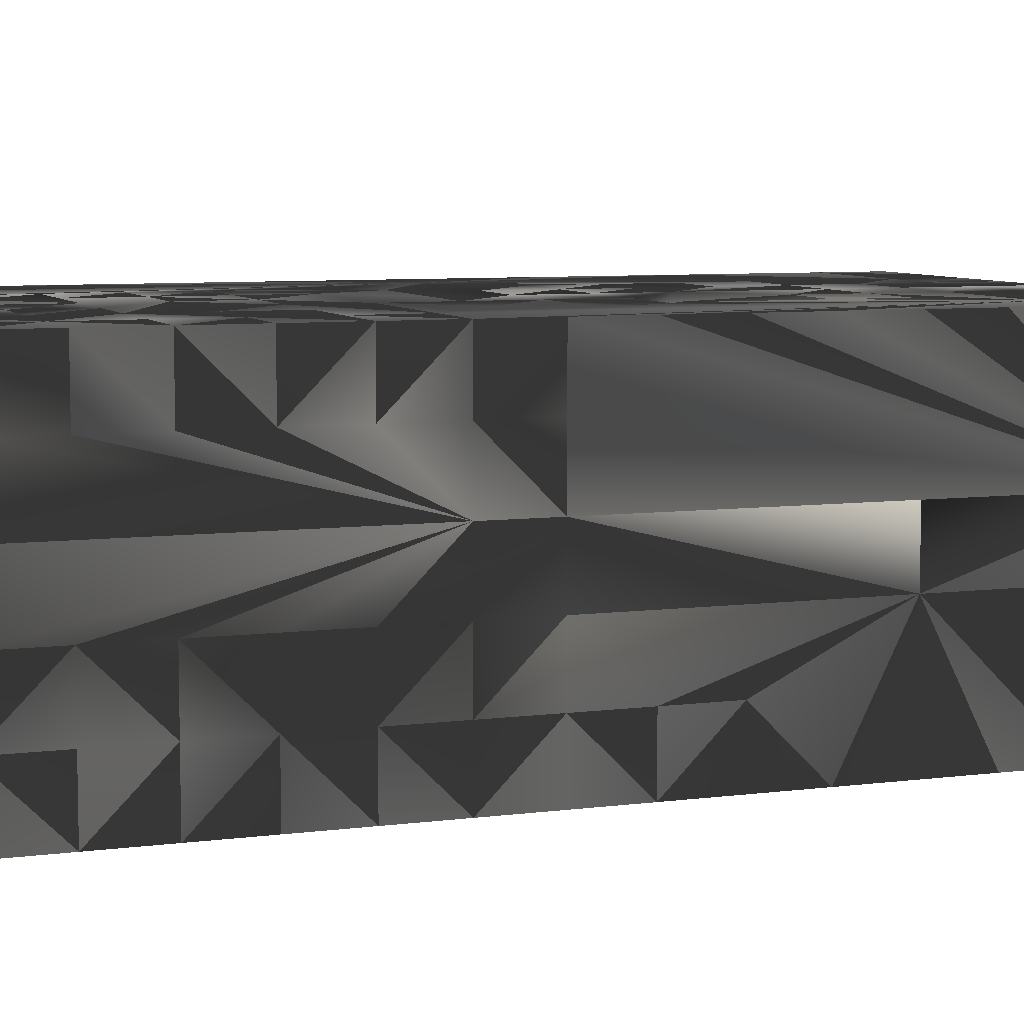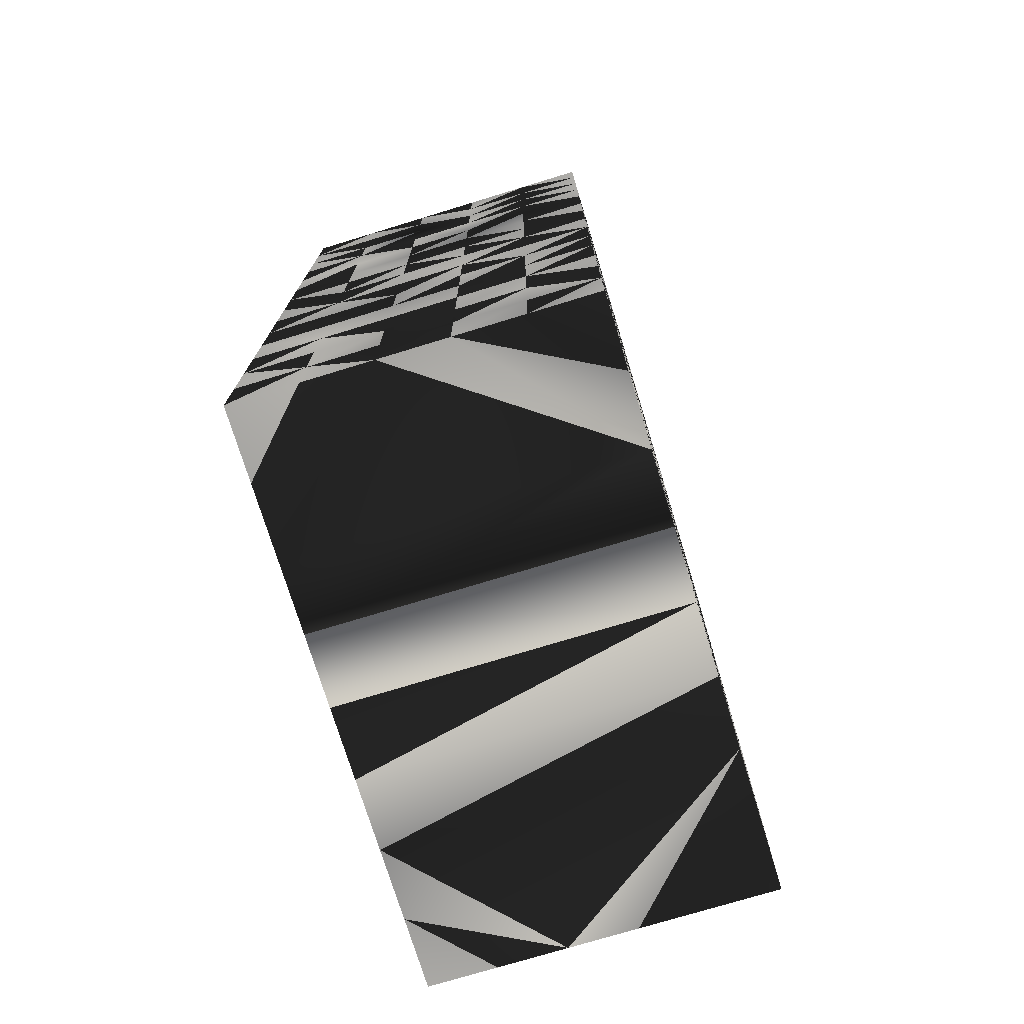
<metadata>
{"format":"obj","ext":"obj","renderer":"f3d","projection":"perspective","resolution":1024,"background":"white","views":[{"elev":7.2,"azim":69.5,"up":"+Y"},{"elev":-74.5,"azim":-73.0,"up":"+Z"}]}
</metadata>
<code>
v 9.875 32 0.2
v 9.45 31.6 0.4
v 9.45 31.6 0.2
v 9.45 31.8 0.2
v 9.45 31.8 0.4
v 9.45 32 0.2
v 9.45 32 0.4
v 9.45 31.6 0
v 9.45 31.8 0
v 9.662 32 0
v 9.45 32 0
v 9.45 31.2 0.2
v 9.45 31.2 0
v 9.45 31.4 0
v 9.45 31.4 0.2
v 9.662 31 0
v 9.662 31 0.2
v 9.875 32 0
v 10.94 31 0
v 10.72 31 0
v 10.72 31 0.2
v 11.15 31.4 0.2
v 10.94 31 1.2
v 11.15 31.4 0
v 10.51 31 0.4
v 10.51 31 0.2
v 10.72 31 0.4
v 10.94 32 0.4
v 10.51 32 0.4
v 10.72 32 0.2
v 10.51 32 0.2
v 9.45 31.2 0.4
v 9.45 31.4 0.4
v 9.662 31 0.4
v 9.45 31 0.2
v 9.45 31 0
v 9.45 31 0.4
v 10.51 31 0
v 10.72 32 0
v 10.51 32 0
v 10.3 31 0.2
v 10.3 31 0
v 10.3 32 0
v 10.3 32 0.2
v 11.15 31.2 0
v 11.15 31.2 0.2
v 11.15 31 0
v 11.15 31 0.2
v 10.94 31 2.8
v 10.72 31 2.8
v 11.15 31.4 2.8
v 11.15 31.4 2.6
v 10.72 31 2.4
v 11.15 31.2 1.8
v 11.15 31.2 1.6
v 11.15 31 1.8
v 11.15 31 1.6
v 11.15 31.4 0.8
v 10.72 31 0.8
v 11.15 31.2 1.2
v 11.15 31 1
v 11.15 31 1.2
v 11.15 31.6 0.2
v 11.15 31.6 0
v 10.09 32 1
v 10.09 31 1.2
v 10.3 31 1.2
v 10.09 31 1
v 10.3 31 1
v 10.3 32 1
v 10.09 32 1.2
v 10.3 32 1.2
v 10.09 31 0.6
v 9.45 31.4 0.8
v 9.45 31.4 0.6
v 9.662 31 0.8
v 9.45 31.2 0.6
v 9.45 31.2 0.8
v 9.875 31 0.4
v 9.45 31 0.6
v 9.45 31 0.8
v 9.662 31 1
v 9.875 31 1
v 9.45 31.4 1
v 9.45 31.2 1
v 10.3 31 0.4
v 10.3 32 0.4
v 10.09 31 0.4
v 10.09 32 0.4
v 10.3 31 0.6
v 10.09 32 0.6
v 10.3 32 0.6
v 9.662 31 2
v 9.45 31.4 2
v 9.45 31.4 1.8
v 9.45 31.2 2
v 9.45 31.2 1.8
v 9.662 31 1.8
v 11.15 31.2 0.4
v 11.15 31 0.4
v 9.45 31.6 2
v 9.662 32 1.4
v 9.875 32 2
v 9.875 32 1.8
v 9.45 31.6 1.8
v 9.45 31 1.8
v 9.45 31 2
v 10.51 31 2.8
v 10.51 32 2.8
v 10.72 32 2.8
v 10.51 32 2.6
v 10.72 32 2.6
v 10.51 31 2.6
v 10.51 32 2.4
v 10.51 31 2.4
v 10.72 32 2.4
v 11.15 31.8 2.8
v 10.94 32 2.8
v 10.94 32 2.6
v 11.15 32 2.8
v 11.15 32 2.6
v 11.15 31.8 2.6
v 11.15 31.6 1.8
v 11.15 31.6 2.8
v 11.15 31.4 2.4
v 10.94 32 2.4
v 9.875 32 2.2
v 9.45 31.6 2.2
v 11.15 31.2 1.4
v 11.15 31 1.4
v 10.3 31 2
v 10.3 31 2.2
v 10.72 31 1.8
v 10.51 31 2
v 10.3 32 2.2
v 10.51 32 2
v 10.3 32 2
v 10.51 31 1.8
v 10.51 32 1.8
v 11.15 31 0.8
v 10.72 31 0.6
v 10.72 32 0.8
v 11.15 31.6 0.8
v 10.72 32 0.6
v 9.45 31.6 1.6
v 9.875 31 1.8
v 9.45 31.4 1.6
v 9.981 32 1.6
v 9.875 31 1.6
v 9.45 31.8 1.6
v 9.45 31.8 1.8
v 9.45 31.6 1.4
v 9.875 31 1.4
v 9.45 31.4 1.4
v 9.45 31.8 1.4
v 9.875 32 1
v 9.875 31 1.2
v 9.875 32 1.2
v 10.09 32 1.4
v 10.09 31 1.4
v 9.875 32 0.6
v 9.45 31.6 0.6
v 9.45 31.8 0.6
v 9.45 32 0.6
v 9.45 32 0.8
v 9.45 31.8 0.8
v 9.45 31.6 0.8
v 9.45 31.6 1
v 9.875 32 0.8
v 10.09 32 0.8
v 9.45 31 1
v 9.875 31 0.2
v 9.45 31.8 1
v 9.45 32 1
v 9.875 31 2
v 9.662 31 2.2
v 9.875 31 2.2
v 9.45 31.4 2.2
v 9.45 31.2 2.2
v 9.45 31 2.2
v 9.662 31 1.6
v 9.45 31.2 1.6
v 9.45 31.2 1.4
v 9.662 31 1.4
v 9.45 31 1.4
v 9.45 31 1.6
v 9.45 31.4 1.2
v 9.45 31.6 1.2
v 9.662 31 1.2
v 9.45 31.2 1.2
v 9.662 31 2.4
v 9.45 31.4 2.4
v 9.875 31 2.4
v 11.15 31.8 2.4
v 11.15 32 2.4
v 10.72 32 2.2
v 11.15 31.4 2.2
v 10.72 32 2
v 11.15 31.4 2
v 9.45 31.8 2.8
v 9.45 31.6 2.6
v 9.45 31.6 2.8
v 9.45 31.8 2.6
v 9.662 32 2.8
v 9.45 32 2.8
v 9.45 32 2.6
v 9.45 31.8 2.4
v 9.45 32 2.4
v 9.45 31.8 2
v 11.15 31.2 2.8
v 11.15 31.2 2.6
v 11.15 31 2.8
v 11.15 31 2.6
v 10.3 32 1.4
v 10.3 31 1.4
v 10.51 32 1.6
v 10.3 31 1.6
v 10.3 32 1.6
v 10.51 31 1.6
v 10.51 31 1.2
v 10.51 32 1.4
v 10.51 32 1.2
v 10.72 32 1.2
v 10.09 31 1.6
v 11.15 31.8 1.8
v 10.94 32 1.8
v 11.15 32 1.8
v 11.15 32 1.6
v 11.15 31.8 1.6
v 11.15 31.4 1.8
v 10.94 32 2
v 11.15 31.8 2
v 11.15 32 2
v 11.15 31 0.6
v 10.94 32 0.2
v 10.94 32 0
v 10.51 31 0.6
v 10.51 32 0.6
v 10.3 31 0.8
v 9.45 32 1.8
v 9.45 32 2
v 10.09 31 0.2
v 10.09 32 0.2
v 10.09 32 0
v 10.09 31 0
v 9.875 31 0
v 9.45 31 1.2
v 9.45 31.2 2.4
v 9.45 31 2.4
v 9.662 31 2.6
v 9.875 31 2.6
v 9.45 31.4 2.6
v 9.875 31 2.8
v 9.662 31 2.8
v 9.45 31.4 2.8
v 10.09 31 2.2
v 10.09 32 2
v 10.09 32 2.2
v 10.09 31 2
v 10.3 31 2.6
v 10.3 32 2.6
v 10.3 31 2.8
v 10.3 32 2.8
v 11.15 31.2 2.4
v 11.15 31 2.4
v 9.45 31.6 2.4
v 9.875 32 2.4
v 9.45 31.8 2.2
v 9.45 32 2.2
v 9.875 32 2.6
v 9.875 32 2.8
v 10.09 32 2.4
v 10.09 31 2.4
v 11.15 31.6 1.6
v 11.15 32 1.4
v 10.09 32 1.8
v 10.09 31 1.8
v 10.94 32 2.2
v 11.15 31.8 2.2
v 11.15 32 2.2
v 11.15 32 0.2
v 11.15 31.8 0
v 11.15 32 0
v 11.15 32 0.8
v 11.15 32 0.6
v 10.51 32 0.8
v 9.45 32 1.6
v 9.45 32 1.4
v 9.45 31.2 2.6
v 9.45 31 2.6
v 10.3 31 2.4
v 10.3 32 2.4
v 10.09 31 2.6
v 10.09 32 2.6
v 10.09 32 2.8
v 10.09 31 2.8
v 11.15 32 1.2
v 11.15 32 0.4
v 9.45 31.8 1.2
v 9.45 32 1.2
v 9.45 31.2 2.8
v 9.45 31 2.8
v 11.15 31.2 2
v 11.15 31 2
v 11.15 32 1
v 11.15 31.4 1.6
v 11.15 31.2 2.2
v 11.15 31 2.2
v 10.72 31 1.6
v 10.72 32 1.6
v 10.72 32 1.4
f 1 2 3
f 2 4 5
f 2 3 4
f 4 6 7
f 1 6 7
f 4 5 7
f 4 8 9
f 8 9 10
f 3 4 8
f 4 9 11
f 9 10 11
f 4 6 11
f 6 10 11
f 1 6 10
f 12 13 16
f 12 13 14
f 13 14 16
f 12 14 15
f 12 16 17
f 3 1 18
f 3 8 18
f 8 10 18
f 1 10 18
f 19 20 21
f 19 20 24
f 19 22 24
f 19 21 23
f 19 22 23
f 21 25 27
f 25 27 28
f 25 29 31
f 25 28 29
f 28 29 31
f 25 26 31
f 21 25 26
f 28 30 31
f 15 32 33
f 12 17 32
f 12 15 32
f 17 32 34
f 13 35 36
f 16 35 36
f 13 16 36
f 16 17 35
f 13 16 17
f 12 13 35
f 12 13 17
f 17 34 35
f 12 17 34
f 12 32 35
f 12 32 34
f 32 35 37
f 34 35 37
f 20 38 39
f 20 21 38
f 26 31 38
f 21 26 38
f 31 38 40
f 38 39 40
f 31 39 40
f 30 31 39
f 38 41 42
f 38 40 42
f 41 43 44
f 40 43 44
f 26 31 41
f 26 31 40
f 31 41 44
f 31 40 44
f 41 42 43
f 40 42 43
f 26 38 41
f 26 38 40
f 22 24 45
f 22 23 24
f 19 24 45
f 19 23 24
f 22 45 46
f 19 45 47
f 19 23 47
f 45 46 48
f 45 47 48
f 23 47 48
f 49 50 51
f 49 51 52
f 49 50 53
f 49 23 53
f 49 52 23
f 23 54 55
f 54 55 56
f 23 56 57
f 55 56 57
f 60 61 58
f 23 61 62
f 60 61 62
f 24 63 64
f 20 24 64
f 21 22 63
f 39 63 64
f 20 39 64
f 22 24 63
f 30 39 63
f 21 30 63
f 65 66 68
f 66 67 68
f 65 68 69
f 67 68 69
f 65 66 71
f 65 69 70
f 65 71 72
f 65 70 72
f 74 75 77
f 74 77 78
f 34 73 79
f 33 75 77
f 32 33 77
f 37 73 80
f 37 77 80
f 34 37 73
f 32 37 77
f 73 80 81
f 77 80 81
f 77 78 81
f 73 76 81
f 73 82 83
f 73 76 82
f 74 84 85
f 76 78 82
f 78 82 85
f 74 78 85
f 29 31 44
f 26 29 31
f 26 31 44
f 29 86 87
f 44 86 87
f 29 44 87
f 25 29 86
f 25 26 86
f 25 26 29
f 41 44 86
f 26 41 86
f 26 41 44
f 86 88 89
f 86 88 73
f 89 91 92
f 86 90 92
f 86 73 90
f 86 87 92
f 86 87 89
f 87 89 92
f 93 94 95
f 94 95 96
f 93 96 97
f 95 96 97
f 93 97 98
f 93 95 98
f 48 99 100
f 23 48 100
f 46 48 99
f 23 46 99
f 101 103 104
f 102 103 104
f 101 104 105
f 101 102 105
f 96 97 106
f 96 97 98
f 93 106 107
f 96 106 107
f 93 98 106
f 93 96 98
f 108 109 111
f 108 109 110
f 109 110 111
f 53 108 113
f 110 111 112
f 108 111 113
f 50 108 110
f 50 53 108
f 114 115 53
f 113 114 115
f 113 115 53
f 111 112 114
f 111 113 114
f 112 114 116
f 114 53 116
f 117 118 119
f 117 118 120
f 118 119 120
f 117 121 122
f 117 119 122
f 117 120 121
f 119 120 121
f 51 123 124
f 51 110 124
f 51 52 123
f 50 51 110
f 52 123 125
f 110 118 124
f 110 118 119
f 110 112 119
f 118 119 122
f 117 122 123
f 117 118 122
f 117 123 124
f 117 118 124
f 112 116 119
f 119 123 126
f 116 119 126
f 103 102 127
f 101 102 128
f 55 23 129
f 55 129 130
f 57 23 130
f 55 57 130
f 60 23 129
f 60 129 130
f 62 23 130
f 60 62 130
f 131 133 134
f 131 132 133
f 131 136 137
f 135 136 137
f 131 134 136
f 131 132 135
f 131 137 135
f 134 136 138
f 134 136 137
f 136 138 139
f 136 137 139
f 131 134 138
f 131 134 137
f 61 58 140
f 23 61 140
f 58 59 141
f 23 59 141
f 142 143 63
f 58 143 63
f 58 59 142
f 58 142 143
f 59 141 142
f 59 141 58
f 142 63 144
f 141 142 144
f 95 105 145
f 95 145 147
f 102 104 148
f 145 150 151
f 105 145 151
f 145 152 154
f 145 147 154
f 145 150 155
f 145 152 155
f 66 68 157
f 156 157 158
f 83 156 157
f 68 83 156
f 68 83 157
f 71 156 158
f 66 68 71
f 65 71 156
f 65 68 156
f 65 68 71
f 153 159 160
f 153 157 160
f 66 159 160
f 66 157 160
f 66 71 159
f 71 158 159
f 102 153 159
f 102 158 159
f 1 161 102
f 2 33 75
f 75 73 161
f 75 161 162
f 2 75 162
f 1 89 161
f 73 79 88
f 89 91 161
f 73 91 161
f 163 165 166
f 163 102 166
f 163 164 165
f 102 164 165
f 7 163 164
f 1 7 164
f 5 7 163
f 1 102 164
f 2 5 163
f 2 162 163
f 74 84 167
f 84 167 168
f 167 168 102
f 156 169 102
f 75 162 167
f 75 73 162
f 74 75 167
f 73 161 162
f 161 102 169
f 163 166 167
f 102 163 166
f 162 163 167
f 68 73 83
f 65 156 170
f 65 83 156
f 68 170 73
f 65 68 170
f 65 68 83
f 156 169 170
f 91 161 170
f 73 91 161
f 73 91 170
f 161 169 170
f 78 85 171
f 76 78 85
f 78 81 171
f 76 81 171
f 76 82 171
f 76 82 85
f 17 34 172
f 34 79 172
f 3 15 172
f 2 3 15
f 3 1 172
f 2 3 1
f 2 15 33
f 1 79 172
f 165 166 173
f 165 173 174
f 102 165 174
f 167 168 173
f 102 167 168
f 166 167 173
f 94 95 98
f 93 98 175
f 93 94 98
f 98 146 175
f 93 175 176
f 175 176 177
f 127 175 177
f 103 127 175
f 94 128 178
f 94 101 128
f 103 104 175
f 103 104 105
f 101 103 105
f 94 95 105
f 104 146 175
f 94 101 105
f 21 23 27
f 22 46 58
f 46 99 58
f 46 99 23
f 22 63 58
f 22 30 63
f 21 22 30
f 27 141 23
f 107 179 180
f 107 176 180
f 96 107 179
f 93 107 176
f 94 96 179
f 94 178 179
f 95 147 182
f 95 97 182
f 98 146 181
f 146 149 181
f 147 182 183
f 147 154 183
f 149 153 181
f 153 181 184
f 182 183 185
f 181 185 186
f 182 185 186
f 181 184 185
f 97 182 186
f 98 106 181
f 106 181 186
f 97 106 186
f 152 187 188
f 152 154 187
f 83 157 158
f 168 187 188
f 84 168 187
f 83 156 158
f 153 157 184
f 157 184 189
f 154 183 187
f 183 187 190
f 82 83 157
f 82 157 189
f 84 85 187
f 85 187 190
f 176 178 191
f 176 177 191
f 178 191 192
f 177 191 193
f 119 126 195
f 121 122 194
f 121 194 195
f 119 121 195
f 119 123 126
f 122 123 194
f 115 53 133
f 115 53 116
f 116 135 196
f 114 115 116
f 114 116 135
f 53 125 133
f 125 133 197
f 123 125 197
f 135 136 196
f 136 196 198
f 133 197 199
f 197 199 123
f 52 125 23
f 125 197 23
f 53 125 197
f 53 133 23
f 53 133 197
f 197 199 23
f 197 133 199
f 200 201 202
f 200 201 203
f 200 202 204
f 200 204 205
f 102 204 205
f 200 203 206
f 200 205 206
f 102 205 206
f 203 206 207
f 102 203 207
f 206 207 208
f 102 206 208
f 101 105 209
f 101 102 105
f 102 151 209
f 105 151 209
f 51 52 210
f 51 52 23
f 49 51 210
f 49 51 23
f 52 210 211
f 49 210 212
f 49 23 212
f 210 211 213
f 210 212 213
f 23 212 213
f 66 67 160
f 66 71 160
f 67 214 215
f 160 214 215
f 67 160 215
f 71 72 214
f 67 72 214
f 71 159 214
f 159 160 214
f 71 159 160
f 138 217 219
f 139 216 218
f 138 139 216
f 138 216 219
f 215 217 219
f 216 219 220
f 215 219 220
f 216 220 221
f 214 216 218
f 214 216 221
f 67 59 220
f 67 69 59
f 70 222 223
f 70 72 222
f 67 215 220
f 67 72 215
f 214 221 222
f 220 221 222
f 72 214 222
f 72 214 215
f 23 222 220
f 59 23 220
f 23 222 223
f 160 215 217
f 217 218 148
f 217 148 224
f 160 217 224
f 214 218 148
f 159 160 215
f 159 214 148
f 159 214 215
f 153 160 224
f 102 153 160
f 149 148 224
f 149 153 224
f 102 159 148
f 102 159 160
f 225 226 28
f 226 227 28
f 225 227 228
f 227 28 228
f 225 228 229
f 225 28 229
f 199 133 230
f 227 231 233
f 227 232 233
f 225 226 231
f 226 227 231
f 225 231 232
f 225 227 232
f 140 58 234
f 23 140 234
f 100 58 234
f 100 23 234
f 99 100 58
f 39 235 236
f 64 235 236
f 39 64 236
f 30 39 235
f 30 39 64
f 63 64 235
f 30 63 64
f 63 235 28
f 28 30 235
f 143 63 28
f 143 63 144
f 142 144 28
f 142 143 144
f 29 87 238
f 25 29 87
f 90 92 237
f 87 90 92
f 86 90 237
f 86 87 90
f 92 237 238
f 87 92 238
f 25 86 237
f 25 86 87
f 27 28 29
f 28 29 238
f 25 27 237
f 25 27 29
f 144 237 238
f 28 144 238
f 141 144 237
f 27 141 237
f 68 69 73
f 68 69 70
f 69 70 239
f 69 73 239
f 65 68 73
f 65 68 70
f 65 170 70
f 65 170 73
f 90 70 239
f 90 73 239
f 90 92 70
f 91 92 70
f 91 170 70
f 91 170 73
f 209 240 241
f 102 240 241
f 151 209 240
f 102 151 209
f 44 87 89
f 87 88 89
f 41 44 242
f 41 44 87
f 86 88 242
f 86 87 88
f 41 86 242
f 41 86 87
f 44 242 243
f 44 89 243
f 79 88 242
f 1 242 243
f 1 89 243
f 79 172 242
f 1 172 242
f 1 79 172
f 42 43 244
f 43 44 244
f 42 43 44
f 42 244 245
f 41 42 245
f 41 42 44
f 242 243 244
f 41 242 243
f 44 243 244
f 41 44 243
f 242 244 245
f 41 242 245
f 14 16 246
f 17 172 246
f 16 17 246
f 8 14 246
f 3 8 14
f 3 1 15
f 3 1 8
f 3 14 15
f 8 18 246
f 1 8 18
f 1 15 172
f 1 18 243
f 1 172 243
f 242 245 246
f 242 243 245
f 244 245 246
f 243 244 245
f 172 242 246
f 172 242 243
f 18 244 246
f 18 243 244
f 183 185 247
f 184 185 247
f 183 190 247
f 184 189 247
f 82 171 247
f 85 171 247
f 85 190 247
f 82 189 247
f 152 188 102
f 168 188 102
f 156 158 102
f 180 248 249
f 176 180 249
f 179 180 248
f 176 191 249
f 178 192 248
f 176 178 192
f 178 179 248
f 176 191 192
f 193 250 251
f 191 193 250
f 191 192 250
f 192 250 252
f 250 251 253
f 250 254 255
f 250 253 254
f 253 254 255
f 250 252 255
f 137 257 258
f 132 135 256
f 132 137 135
f 135 256 258
f 137 135 258
f 131 132 256
f 131 132 137
f 131 256 259
f 175 256 259
f 103 257 258
f 127 177 256
f 103 127 177
f 127 256 258
f 103 127 258
f 175 177 256
f 103 175 177
f 108 260 262
f 108 109 262
f 111 260 261
f 260 261 263
f 111 261 263
f 109 111 263
f 111 113 260
f 109 111 113
f 260 262 263
f 109 262 263
f 108 113 260
f 108 109 113
f 213 264 265
f 23 213 265
f 211 213 264
f 52 125 264
f 52 23 125
f 52 211 264
f 102 128 266
f 127 102 267
f 201 203 266
f 201 102 266
f 203 207 266
f 203 207 102
f 128 178 266
f 178 192 266
f 192 193 266
f 193 266 267
f 209 241 268
f 241 268 269
f 102 241 269
f 101 128 268
f 101 102 128
f 101 209 268
f 208 268 269
f 208 102 269
f 207 208 268
f 128 266 268
f 128 102 266
f 207 266 268
f 202 252 255
f 202 253 255
f 251 253 270
f 201 202 252
f 253 270 271
f 202 253 271
f 192 201 252
f 192 266 267
f 193 251 270
f 193 267 270
f 192 193 267
f 192 201 266
f 102 204 270
f 204 270 271
f 202 204 271
f 201 102 266
f 102 267 270
f 127 258 272
f 127 177 258
f 256 272 273
f 177 256 273
f 193 267 272
f 127 267 272
f 193 272 273
f 177 193 273
f 256 258 272
f 177 256 258
f 225 232 123
f 225 226 232
f 226 231 123
f 226 231 232
f 225 229 274
f 225 226 229
f 225 123 274
f 226 123 274
f 226 28 274
f 226 28 229
f 228 63 275
f 28 228 275
f 228 229 63
f 229 274 63
f 146 259 277
f 103 257 276
f 103 104 276
f 103 104 146
f 103 146 175
f 146 175 259
f 146 224 277
f 104 148 276
f 146 149 224
f 148 149 224
f 137 257 276
f 138 259 277
f 131 138 259
f 137 139 276
f 217 224 277
f 217 218 224
f 138 217 277
f 139 218 276
f 218 148 276
f 218 148 224
f 196 198 278
f 198 231 278
f 123 232 279
f 123 194 279
f 116 196 278
f 116 126 278
f 194 195 279
f 126 195 278
f 195 278 280
f 195 279 280
f 232 233 279
f 231 233 278
f 233 278 280
f 233 279 280
f 58 143 274
f 58 59 143
f 142 143 274
f 59 142 143
f 142 223 274
f 63 282 283
f 236 282 283
f 63 281 283
f 236 281 283
f 235 236 281
f 64 63 282
f 64 236 282
f 63 64 236
f 63 235 236
f 143 63 28
f 63 284 285
f 28 284 285
f 70 223 286
f 69 70 239
f 69 59 239
f 92 238 286
f 90 92 238
f 90 92 239
f 90 239 59
f 90 237 238
f 90 237 59
f 92 70 286
f 92 70 239
f 59 141 144
f 144 238 286
f 141 144 238
f 142 144 286
f 59 142 144
f 141 237 238
f 141 237 59
f 142 223 286
f 155 287 288
f 102 287 288
f 150 155 287
f 150 151 287
f 102 240 287
f 151 240 287
f 192 252 289
f 191 192 252
f 192 248 289
f 191 250 252
f 249 289 290
f 191 249 290
f 248 249 289
f 191 250 290
f 132 133 291
f 115 133 291
f 114 135 292
f 111 113 261
f 261 291 292
f 111 261 292
f 113 115 291
f 111 113 115
f 111 114 115
f 111 114 292
f 260 261 291
f 113 260 291
f 113 260 261
f 135 258 292
f 132 135 258
f 272 291 292
f 258 272 292
f 256 273 291
f 256 258 273
f 132 256 291
f 132 256 258
f 272 273 291
f 258 272 273
f 261 292 294
f 260 261 292
f 272 292 294
f 272 273 292
f 273 291 293
f 273 291 292
f 260 291 293
f 260 291 292
f 261 262 263
f 261 263 295
f 262 263 295
f 262 293 296
f 262 295 296
f 261 294 295
f 260 262 293
f 260 261 262
f 253 293 296
f 253 295 296
f 253 271 295
f 251 253 293
f 251 253 271
f 271 294 295
f 270 271 294
f 251 270 271
f 193 251 293
f 193 251 267
f 193 273 293
f 193 267 273
f 251 267 270
f 267 272 294
f 267 270 294
f 267 272 273
f 275 28 297
f 275 297 63
f 60 129 58
f 23 60 129
f 123 226 231
f 198 231 226
f 136 139 226
f 134 136 139
f 138 139 226
f 134 138 139
f 134 138 133
f 136 198 226
f 138 133 226
f 199 123 230
f 133 199 230
f 230 123 226
f 133 230 226
f 285 63 298
f 28 285 298
f 63 235 28
f 235 28 281
f 281 63 298
f 28 281 298
f 152 188 299
f 152 102 188
f 152 155 299
f 155 288 299
f 288 299 300
f 102 288 300
f 168 188 299
f 168 102 188
f 168 173 299
f 173 174 299
f 174 299 300
f 174 102 300
f 250 254 290
f 289 290 301
f 254 301 302
f 290 301 302
f 254 290 302
f 254 255 301
f 252 255 301
f 252 254 255
f 252 289 301
f 250 252 254
f 54 230 303
f 199 230 303
f 54 56 303
f 56 303 304
f 56 23 304
f 284 28 305
f 63 284 305
f 297 28 305
f 297 63 305
f 142 223 28
f 142 143 223
f 143 223 274
f 143 274 63
f 55 129 306
f 55 23 129
f 23 58 306
f 129 58 306
f 23 230 306
f 54 230 306
f 54 55 306
f 54 55 23
f 197 199 307
f 197 199 23
f 199 303 307
f 303 304 307
f 304 307 308
f 23 304 308
f 125 197 307
f 125 197 23
f 125 264 307
f 264 265 307
f 265 307 308
f 23 265 308
f 133 230 309
f 23 133 309
f 230 306 309
f 23 230 306
f 139 216 310
f 216 219 310
f 139 216 219
f 138 139 133
f 138 219 133
f 138 139 219
f 139 226 310
f 139 133 226
f 219 309 310
f 219 133 309
f 133 230 123
f 230 123 274
f 133 123 226
f 274 306 310
f 230 274 306
f 133 230 306
f 306 309 310
f 133 306 309
f 226 28 310
f 226 28 123
f 28 123 274
f 223 28 311
f 223 274 311
f 274 310 311
f 28 310 311
f 219 220 23
f 219 220 221
f 219 309 23
f 216 219 309
f 216 219 221
f 216 309 310
f 216 221 310
f 221 310 311
f 274 306 309
f 274 58 306
f 274 309 310
f 274 310 311
f 23 220 223
f 222 220 223
f 221 222 220
f 221 222 223
f 221 223 311
f 223 274 311
f 23 58 306

</code>
